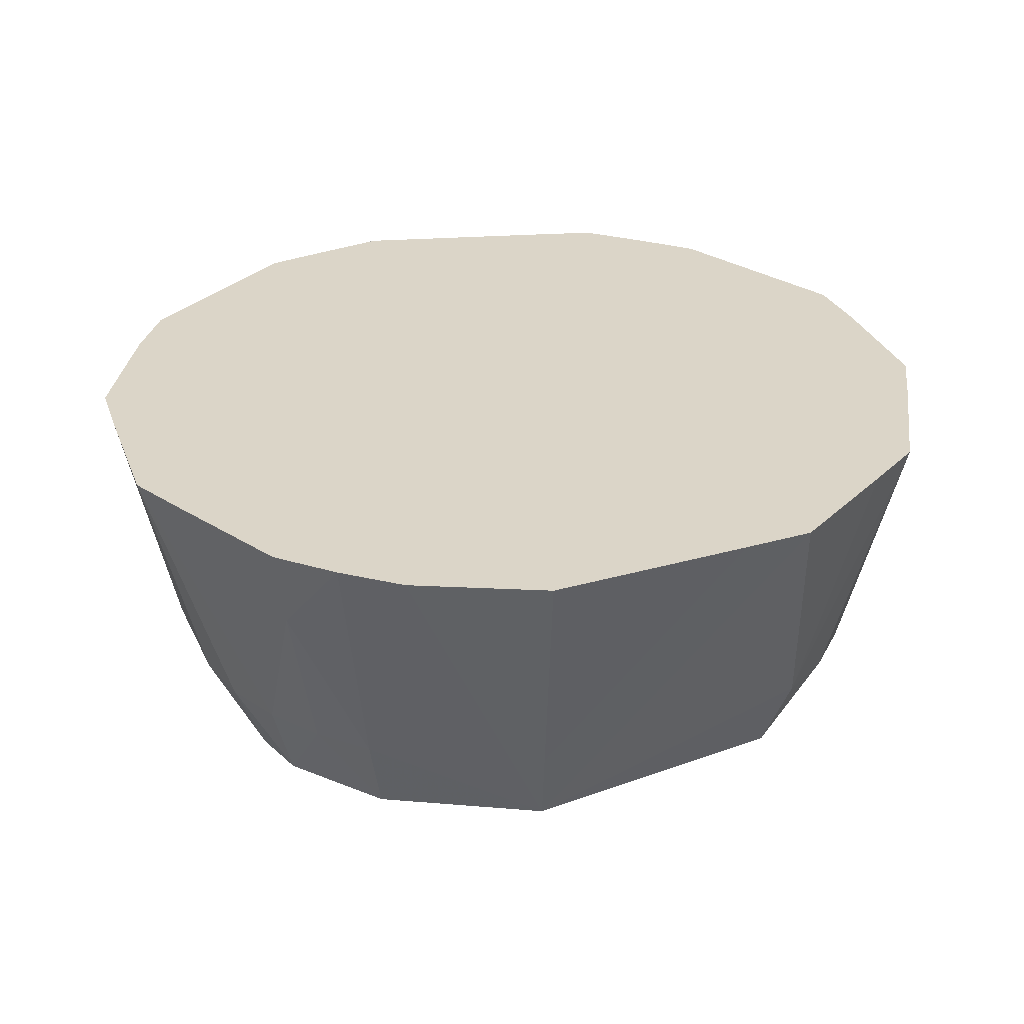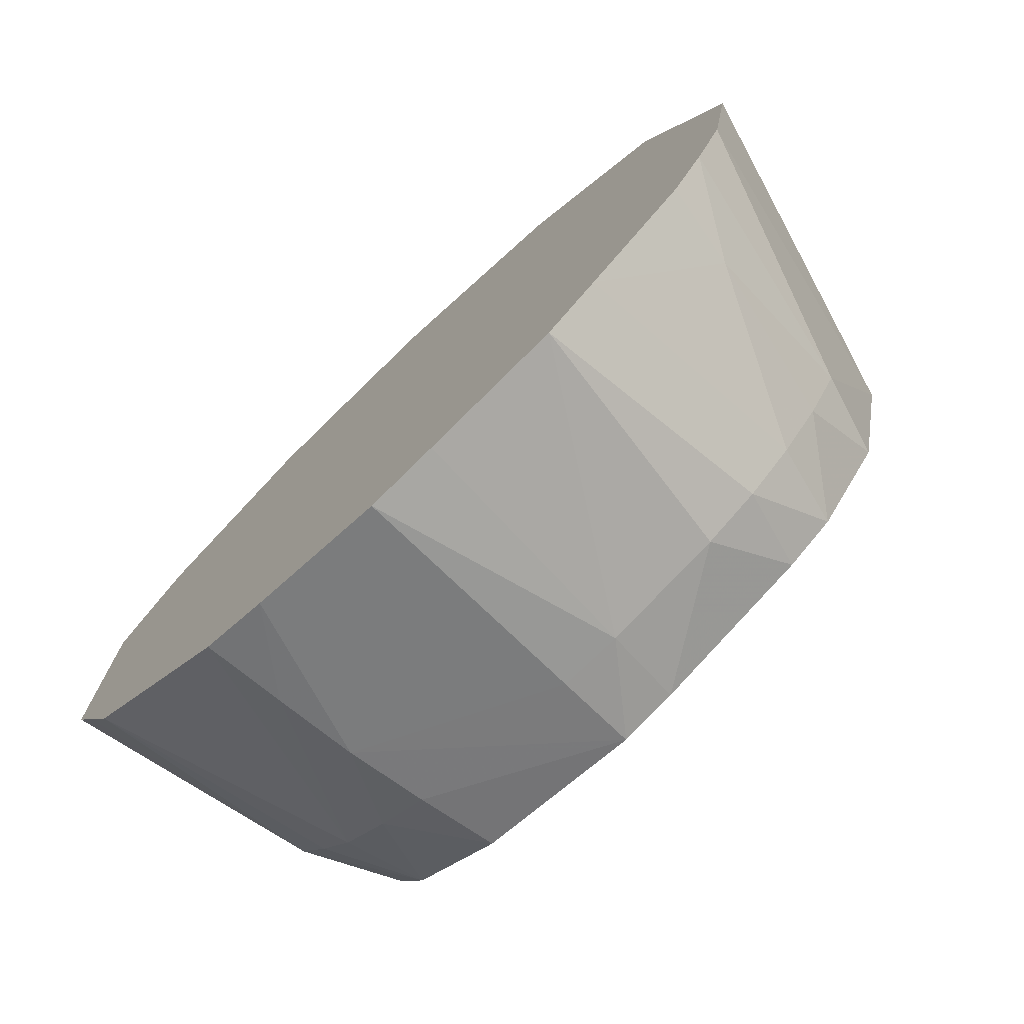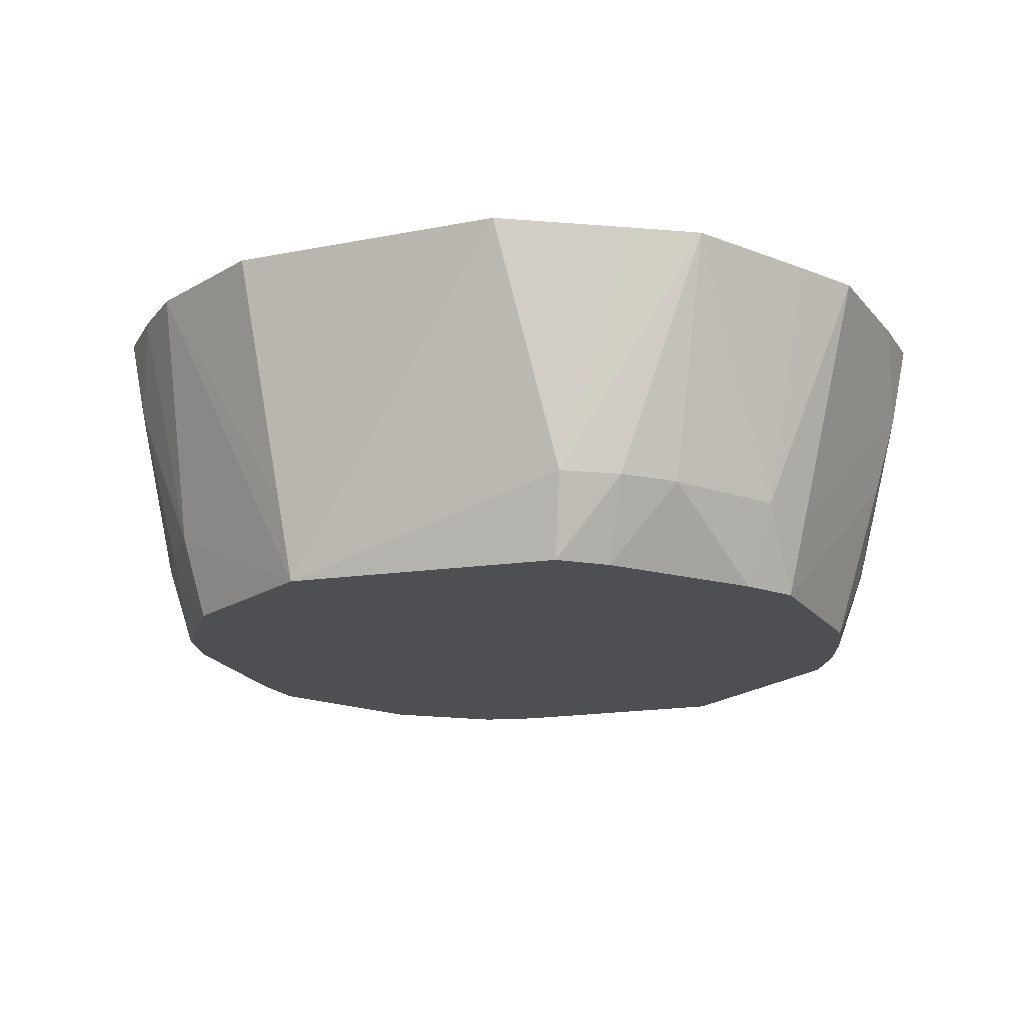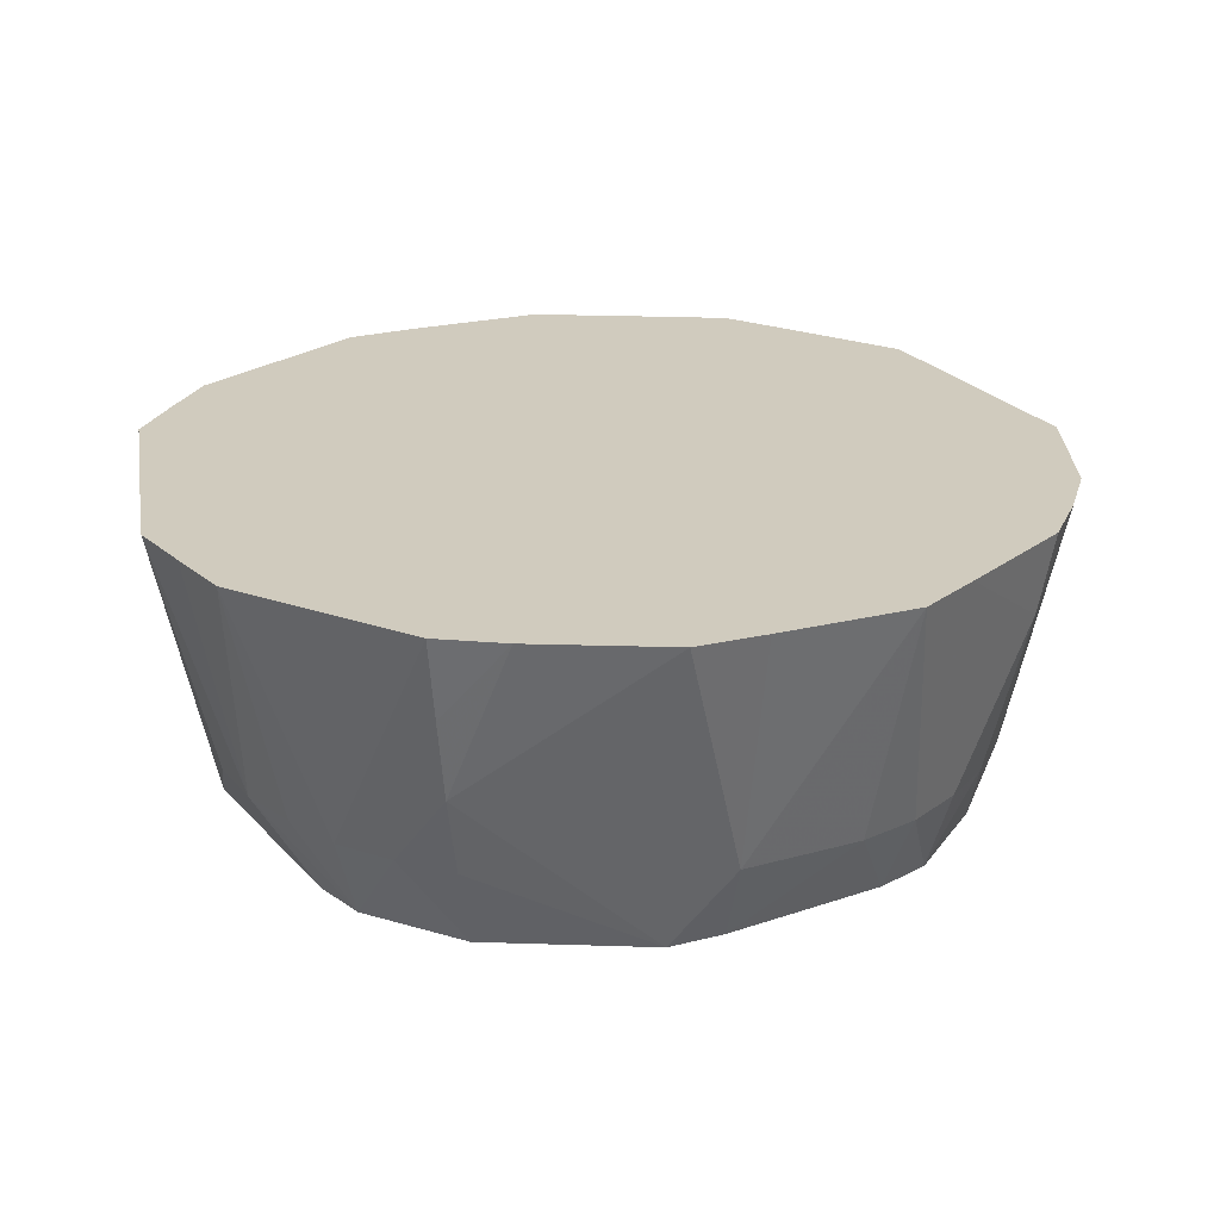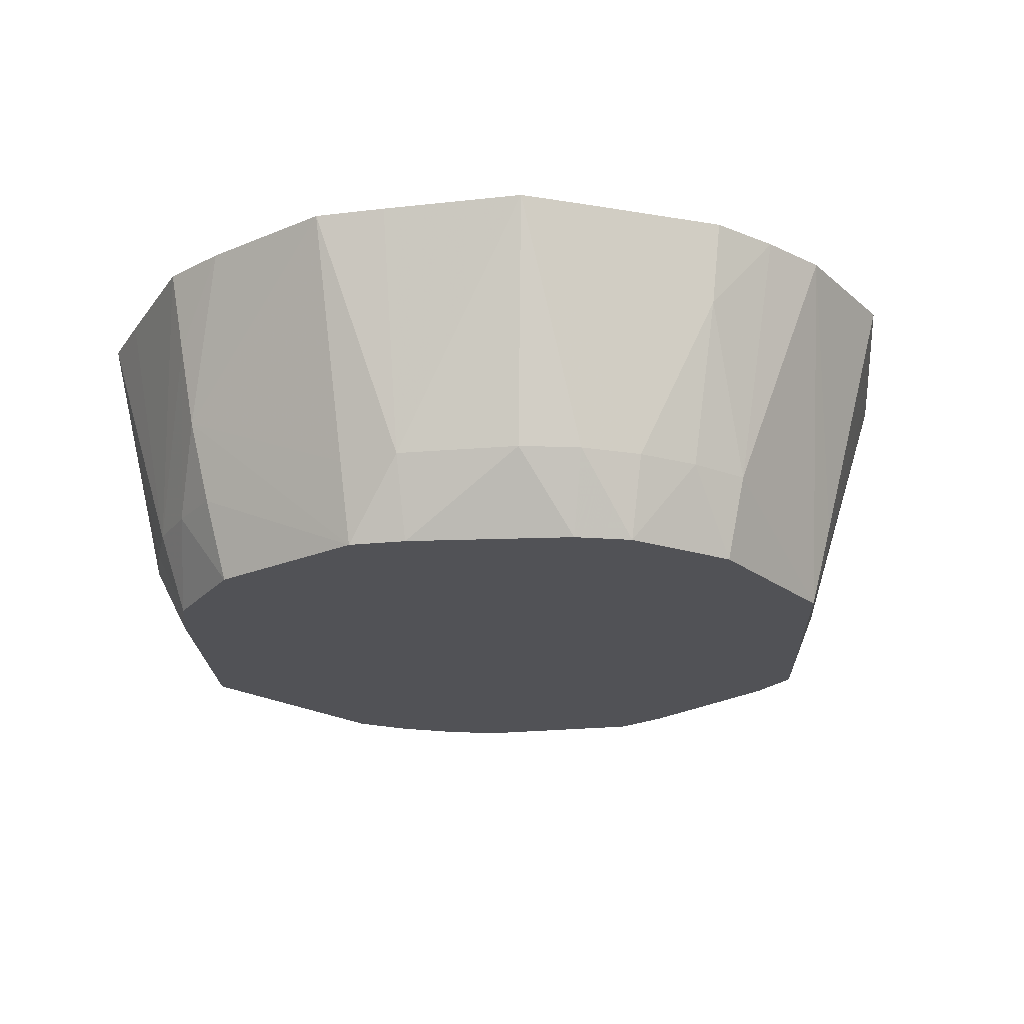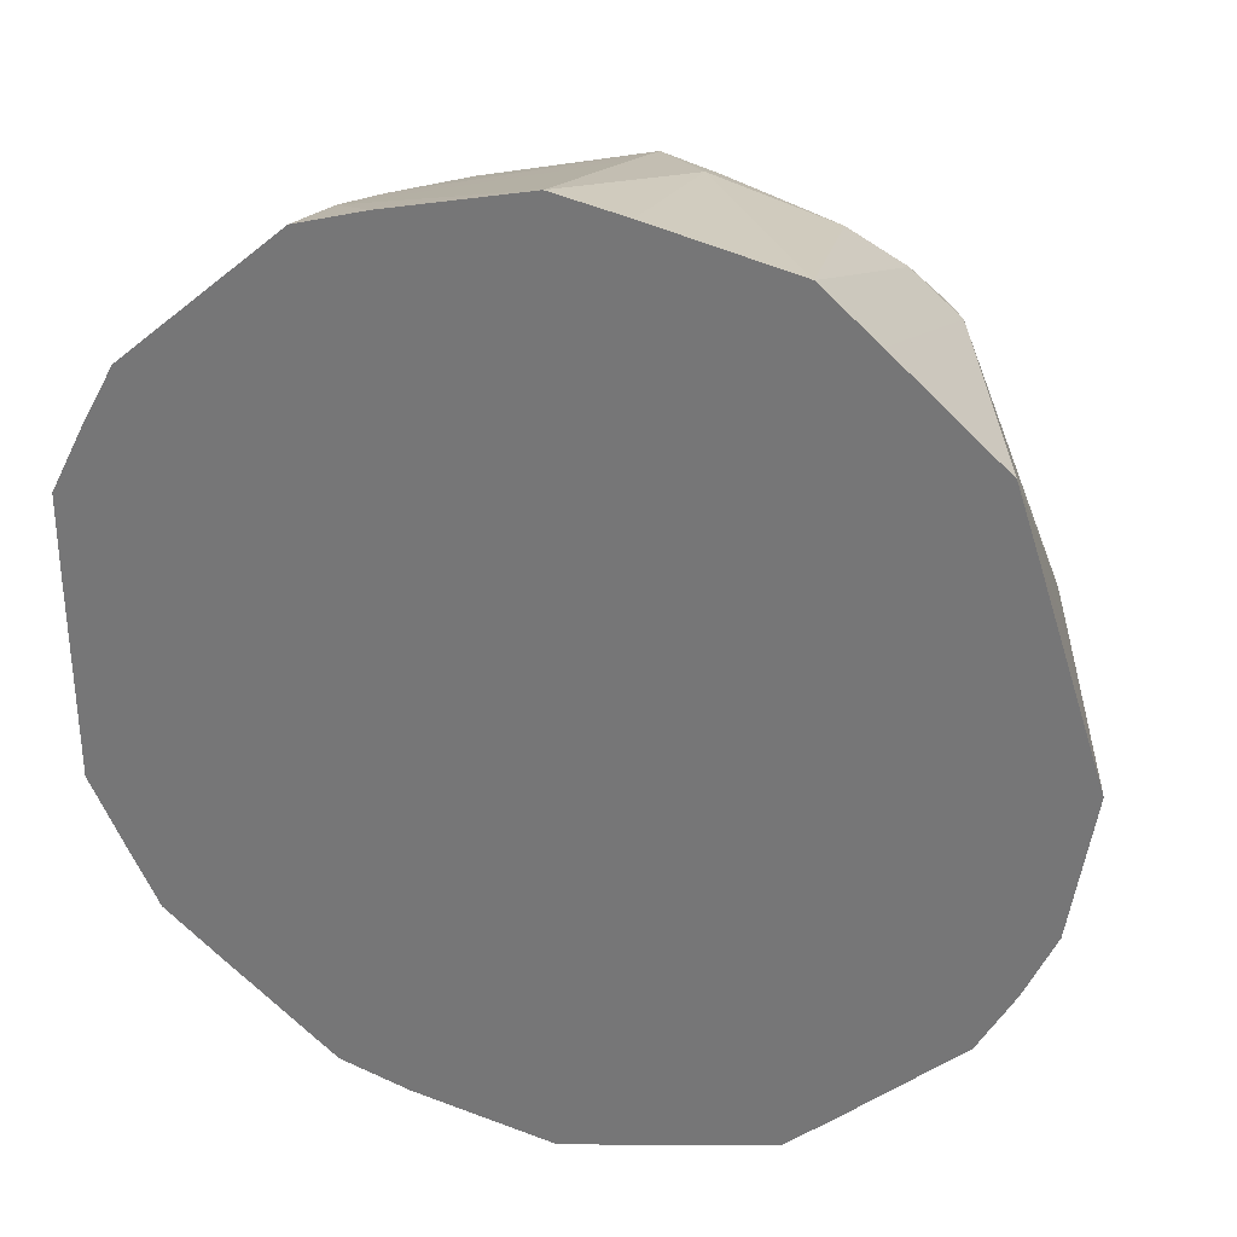
<metadata>
{"format":"obj","ext":"obj","renderer":"f3d","projection":"perspective","resolution":1024,"background":"white","views":[{"elev":29.5,"azim":84.8,"up":"+Z"},{"elev":-76.8,"azim":43.1,"up":"+Y"},{"elev":-17.9,"azim":129.2,"up":"+Z"},{"elev":23.5,"azim":-9.4,"up":"+Z"},{"elev":-21.3,"azim":24.6,"up":"+Z"},{"elev":29.8,"azim":16.2,"up":"+Y"}]}
</metadata>
<code>
v 0.1228 -0.0002052 -0.05868
v 0.115 0.01806 -0.05868
v 0.08575 0.08589 -0.05868
v 0.06967 0.09616 -0.05868
v 0.01833 0.1177 -0.05868
v -0.0003448 0.1229 -0.05868
v -0.05616 0.1093 -0.05868
v -0.07246 0.09906 -0.05868
v -0.0874 0.08685 -0.05868
v -0.1003 0.07241 -0.05868
v -0.1255 -0.0002052 -0.05868
v -0.09807 -0.07121 -0.05868
v -0.08794 -0.0878 -0.05868
v -0.05658 -0.1106 -0.05868
v -0.0003448 -0.1231 -0.05868
v 0.01837 -0.1184 -0.05868
v 0.07104 -0.09846 -0.05868
v 0.08755 -0.0881 -0.05868
v 0.1105 -0.05669 -0.05868
v 0.1301 -0.0002052 -0.03126
v 0.09398 0.09411 -0.03126
v 0.07808 0.1077 -0.03126
v 0.05969 0.1176 -0.03126
v 0.02013 0.129 -0.03126
v -0.0003448 0.1304 -0.03126
v -0.07821 0.107 -0.03126
v -0.09426 0.09371 -0.03126
v -0.1075 0.07768 -0.03126
v -0.1182 0.05987 -0.03126
v -0.1263 0.04072 -0.03126
v -0.1253 -0.04081 -0.03126
v -0.1182 -0.06024 -0.03126
v -0.1069 -0.07764 -0.03126
v -0.09448 -0.09434 -0.03126
v -0.07805 -0.1072 -0.03126
v -0.0605 -0.1183 -0.03126
v -0.0003448 -0.1305 -0.03126
v 0.02007 -0.1291 -0.03126
v 0.05953 -0.1177 -0.03126
v 0.0779 -0.1079 -0.03126
v 0.09376 -0.09431 -0.03126
v 0.1072 -0.07832 -0.03126
v 0.1179 -0.06047 -0.03126
v -0.06357 0.1239 -0.003844
v -0.06403 -0.1252 -0.003844
v -0.067 0.1306 0.02358
v -0.1186 0.08571 0.02358
v -0.1391 0.04487 0.02358
v -0.06665 -0.1303 0.02358
v 0.1184 -0.08647 0.02358
v 0.1518 -0.0002052 0.051
v 0.1303 0.06636 0.051
v 0.1228 0.08926 0.051
v 0.08749 0.1207 0.051
v 0.06934 0.1366 0.051
v 0.04589 0.1421 0.051
v 0.02304 0.1475 0.051
v -0.0003448 0.1525 0.051
v -0.04656 0.142 0.051
v -0.06948 0.1355 0.051
v -0.1231 0.08899 0.051
v -0.1345 0.06813 0.051
v -0.1452 0.04687 0.051
v -0.1452 0.02274 0.051
v -0.1445 -0.04703 0.051
v -0.1341 -0.06837 0.051
v -0.1235 -0.0897 0.051
v -0.1053 -0.1051 0.051
v -0.08739 -0.12 0.051
v -0.06913 -0.1352 0.051
v -0.04656 -0.1425 0.051
v -0.0003448 -0.1526 0.051
v 0.02299 -0.1475 0.051
v 0.04577 -0.1421 0.051
v 0.06917 -0.1366 0.051
v 0.0873 -0.1208 0.051
v 0.1226 -0.0895 0.051
v 0.1342 -0.06877 0.051
v 0.1441 -0.04715 0.051
f 63 11 64
f 64 11 65
f 78 43 79
f 65 75 55
f 55 79 51
f 50 43 78
f 10 11 30
f 65 70 73
f 73 70 72
f 79 55 77
f 78 79 77
f 77 50 78
f 43 50 42
f 48 11 63
f 48 30 11
f 10 30 29
f 30 48 29
f 29 48 63
f 63 62 29
f 29 62 47
f 60 64 57
f 74 75 65
f 65 73 74
f 76 55 75
f 76 77 55
f 50 77 76
f 55 53 54
f 24 58 57
f 41 40 18
f 18 42 41
f 41 42 50
f 50 76 41
f 75 40 41
f 41 76 75
f 10 29 28
f 28 29 47
f 26 44 7
f 46 44 26
f 19 42 18
f 43 42 19
f 57 58 59
f 59 60 57
f 59 58 46
f 46 60 59
f 64 60 61
f 63 64 61
f 61 62 63
f 47 62 61
f 52 55 51
f 52 53 55
f 12 32 11
f 65 11 31
f 31 32 65
f 11 32 31
f 72 70 71
f 56 24 57
f 55 24 56
f 23 24 55
f 58 24 25
f 46 58 25
f 43 19 1
f 53 52 1
f 1 79 43
f 65 32 66
f 66 67 65
f 32 67 66
f 38 73 72
f 38 74 73
f 75 74 38
f 18 40 17
f 22 23 55
f 24 23 5
f 8 26 7
f 8 9 26
f 8 7 10
f 10 9 8
f 26 9 27
f 10 28 27
f 27 9 10
f 27 28 47
f 46 26 27
f 47 61 27
f 27 60 46
f 27 61 60
f 2 1 19
f 20 1 52
f 20 52 51
f 79 1 20
f 51 79 20
f 65 67 68
f 34 68 67
f 37 38 72
f 15 38 37
f 75 38 39
f 39 40 75
f 39 17 40
f 49 71 70
f 70 34 49
f 21 22 55
f 55 54 21
f 21 54 53
f 53 1 21
f 1 2 21
f 6 25 24
f 24 5 6
f 6 5 10
f 6 44 46
f 46 25 6
f 7 44 6
f 10 7 6
f 23 22 4
f 4 5 23
f 4 19 10
f 10 5 4
f 69 70 65
f 65 68 69
f 69 34 70
f 68 34 69
f 33 67 32
f 33 34 67
f 15 37 45
f 71 49 45
f 72 71 45
f 45 37 72
f 17 39 16
f 18 17 16
f 16 38 15
f 16 39 38
f 15 14 16
f 16 12 18
f 16 14 12
f 22 21 3
f 3 4 22
f 19 4 3
f 3 21 2
f 3 2 19
f 34 33 13
f 32 12 13
f 13 33 32
f 12 14 13
f 36 14 15
f 15 45 36
f 35 49 34
f 35 45 49
f 35 36 45
f 14 36 35
f 35 13 14
f 34 13 35
f 12 11 10
f 10 19 12
f 12 19 18
f 57 64 56
f 56 64 65
f 65 55 56

</code>
